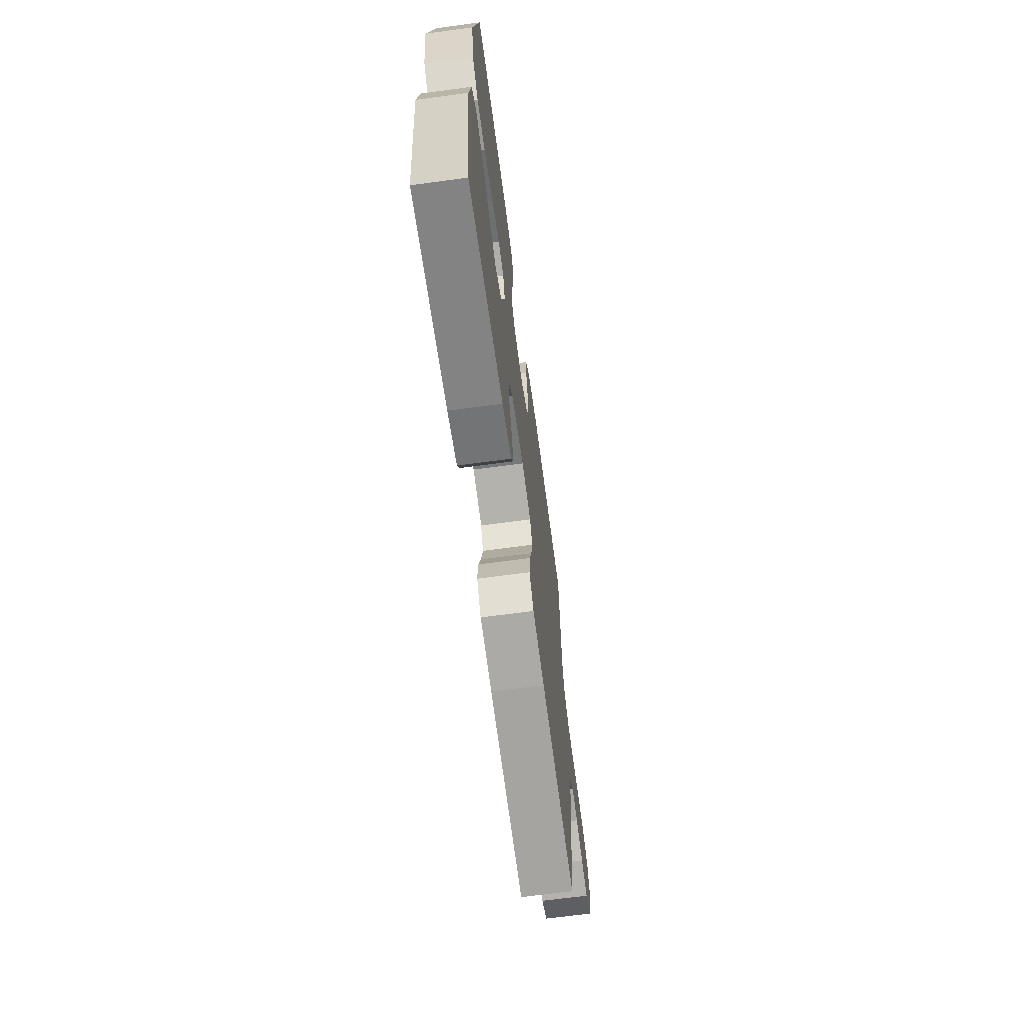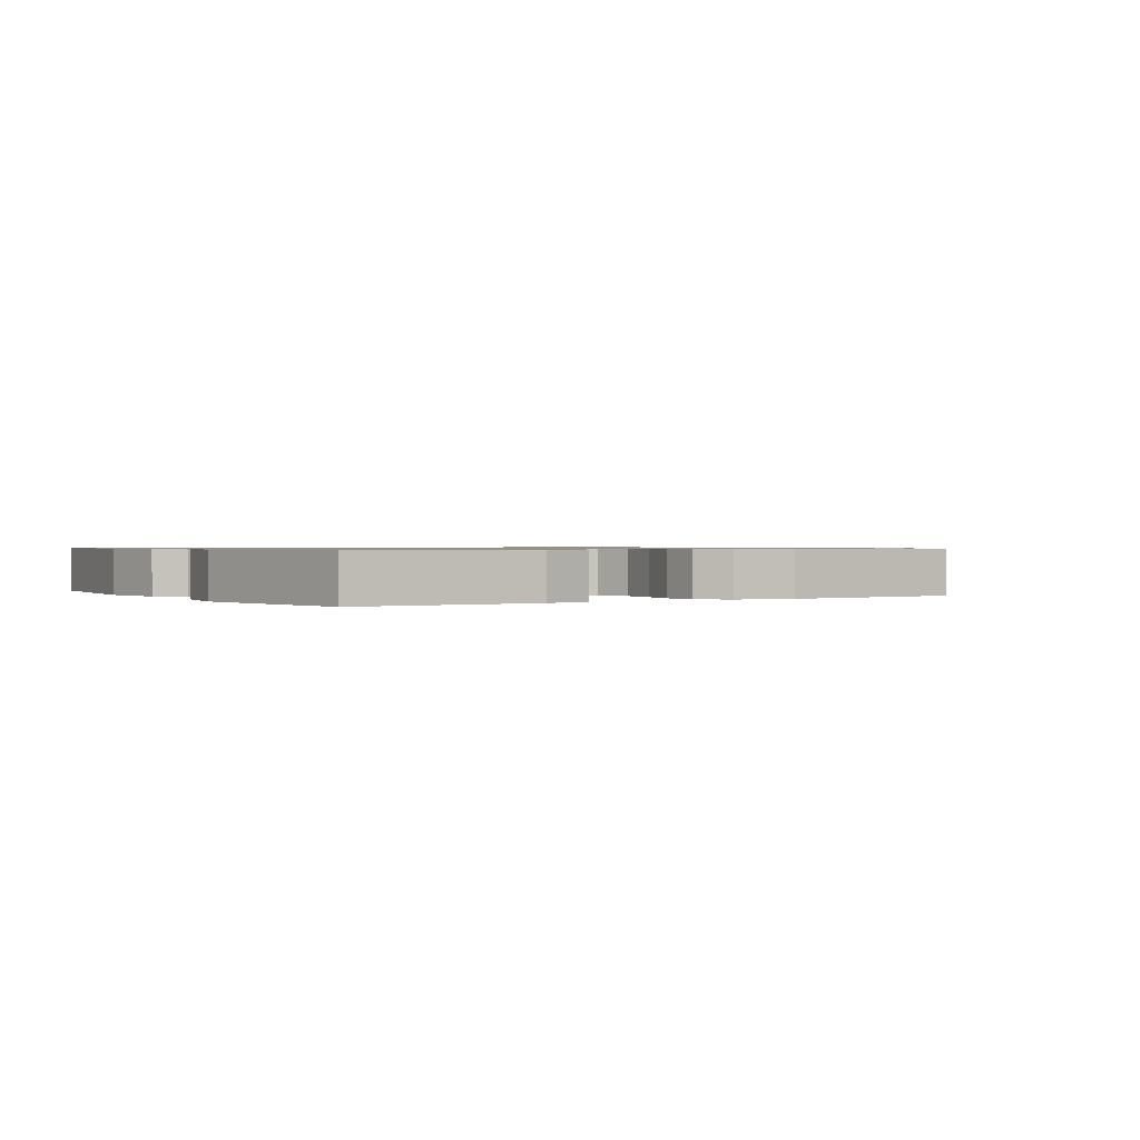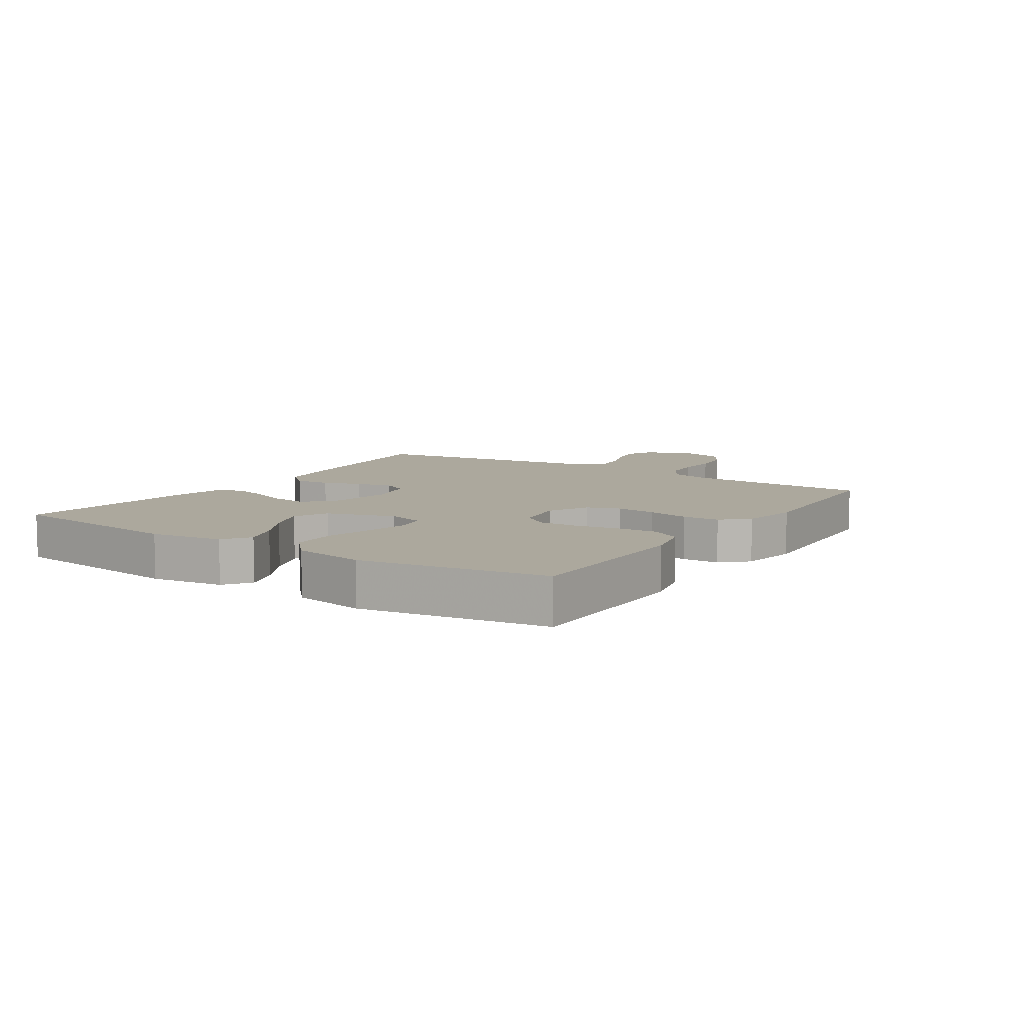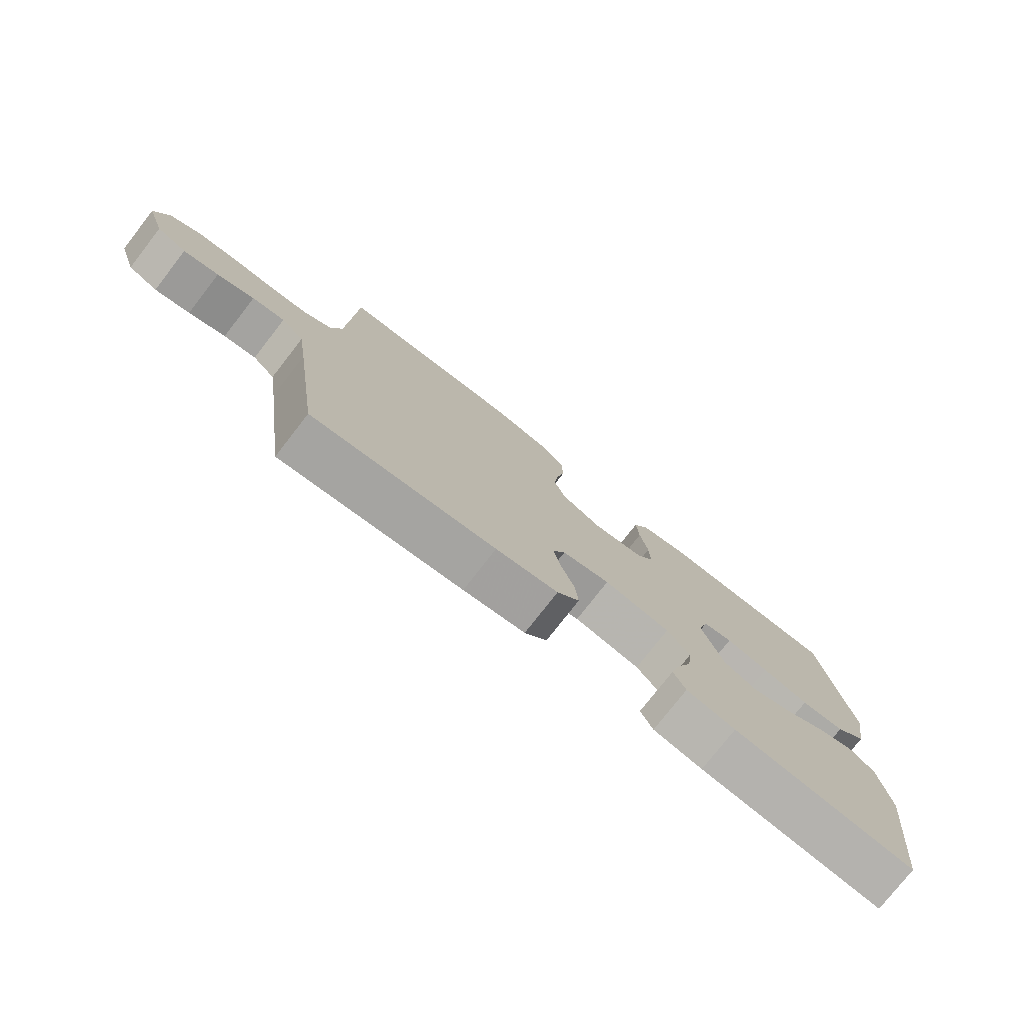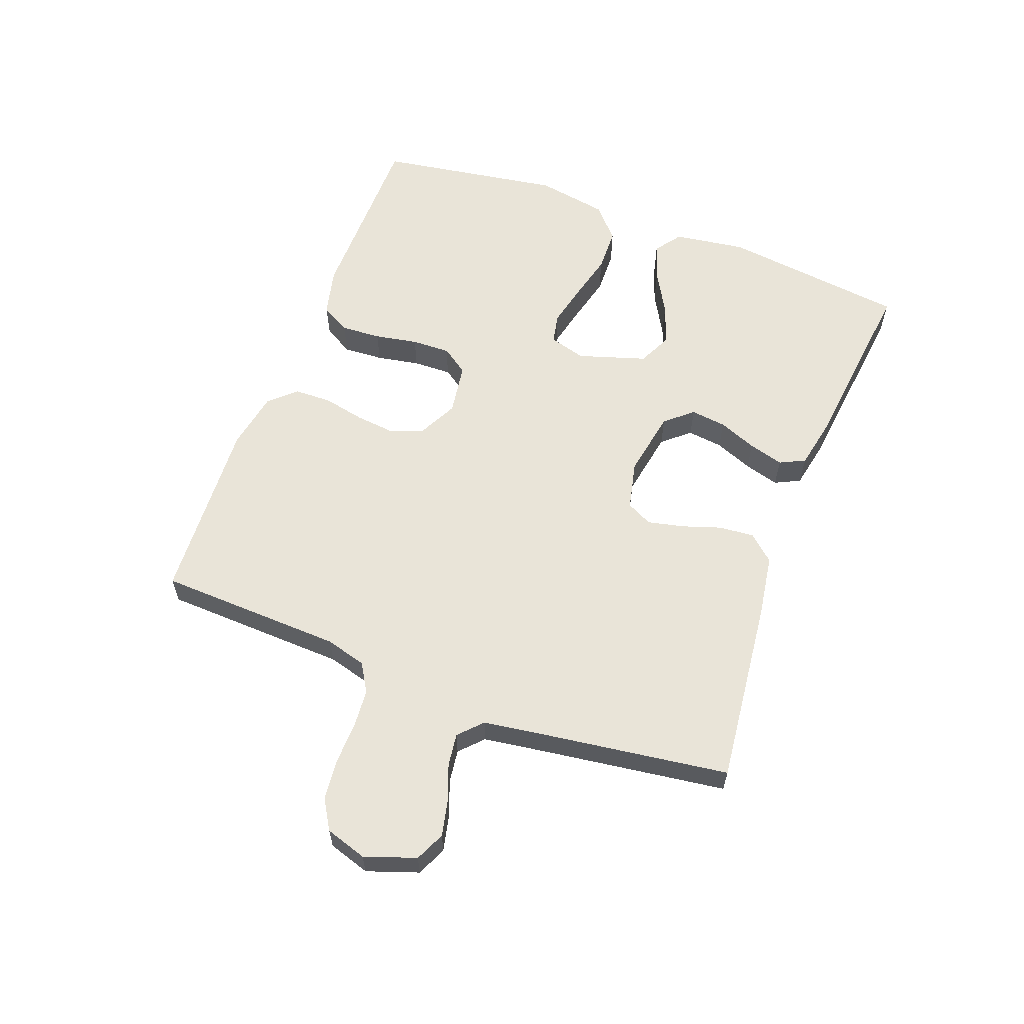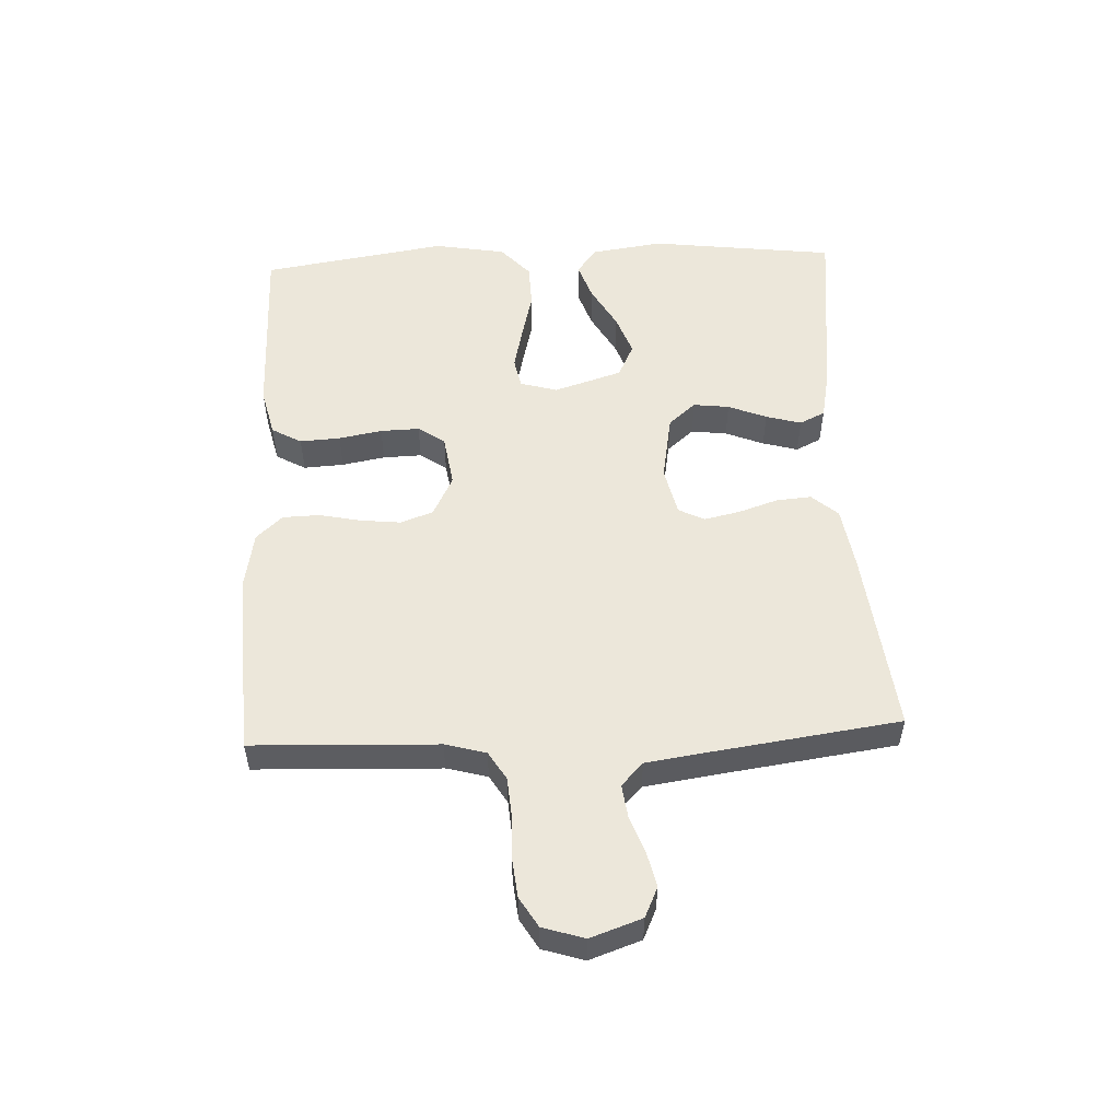
<metadata>
{"format":"obj","ext":"obj","renderer":"f3d","projection":"perspective","resolution":1024,"background":"white","views":[{"elev":-67.1,"azim":-82.3,"up":"+Z"},{"elev":0.8,"azim":-32.2,"up":"+Y"},{"elev":8.6,"azim":-56.7,"up":"+Y"},{"elev":-77.0,"azim":142.1,"up":"+Z"},{"elev":60.0,"azim":110.7,"up":"+Y"},{"elev":53.2,"azim":87.5,"up":"+Y"}]}
</metadata>
<code>
v -0.5 0.07 -0.5
v -0.537 0.07 -0.2
v -0.52 0.07 -0.083
v -0.477 0.07 -0.052
v -0.416 0.07 -0.073
v -0.347 0.07 -0.112
v -0.281 0.07 -0.136
v -0.226 0.07 -0.11
v -0.191 0.07 0
v -0.208 0.07 0.06
v -0.257 0.07 0.07
v -0.327 0.07 0.054
v -0.404 0.07 0.035
v -0.476 0.07 0.037
v -0.528 0.07 0.084
v -0.548 0.07 0.2
v -0.5 0.07 0.5
v -0.2 0.07 0.501
v -0.122 0.07 0.482
v -0.095 0.07 0.434
v -0.099 0.07 0.369
v -0.112 0.07 0.299
v -0.114 0.07 0.236
v -0.084 0.07 0.193
v 0 0.07 0.18
v 0.066 0.07 0.213
v 0.085 0.07 0.266
v 0.078 0.07 0.331
v 0.064 0.07 0.398
v 0.066 0.07 0.458
v 0.105 0.07 0.5
v 0.2 0.07 0.517
v 0.5 0.07 0.5
v 0.511 0.07 0.2
v 0.529 0.07 0.134
v 0.575 0.07 0.106
v 0.638 0.07 0.101
v 0.707 0.07 0.103
v 0.772 0.07 0.096
v 0.82 0.07 0.067
v 0.841 0.07 0
v 0.812 0.07 -0.083
v 0.764 0.07 -0.105
v 0.707 0.07 -0.092
v 0.647 0.07 -0.07
v 0.594 0.07 -0.063
v 0.557 0.07 -0.098
v 0.542 0.07 -0.2
v 0.5 0.07 -0.5
v 0.2 0.07 -0.466
v 0.098 0.07 -0.45
v 0.061 0.07 -0.408
v 0.066 0.07 -0.351
v 0.087 0.07 -0.288
v 0.1 0.07 -0.23
v 0.079 0.07 -0.188
v 0 0.07 -0.17
v -0.109 0.07 -0.189
v -0.147 0.07 -0.233
v -0.14 0.07 -0.291
v -0.115 0.07 -0.353
v -0.099 0.07 -0.41
v -0.119 0.07 -0.451
v -0.2 0.07 -0.467
v -0.5 0 -0.5
v -0.537 0 -0.2
v -0.52 0 -0.083
v -0.477 0 -0.052
v -0.416 0 -0.073
v -0.347 0 -0.112
v -0.281 0 -0.136
v -0.226 0 -0.11
v -0.191 0 0
v -0.208 0 0.06
v -0.257 0 0.07
v -0.327 0 0.054
v -0.404 0 0.035
v -0.476 0 0.037
v -0.528 0 0.084
v -0.548 0 0.2
v -0.5 0 0.5
v -0.2 0 0.501
v -0.122 0 0.482
v -0.095 0 0.434
v -0.099 0 0.369
v -0.112 0 0.299
v -0.114 0 0.236
v -0.084 0 0.193
v 0 0 0.18
v 0.066 0 0.213
v 0.085 0 0.266
v 0.078 0 0.331
v 0.064 0 0.398
v 0.066 0 0.458
v 0.105 0 0.5
v 0.2 0 0.517
v 0.5 0 0.5
v 0.511 0 0.2
v 0.529 0 0.134
v 0.575 0 0.106
v 0.638 0 0.101
v 0.707 0 0.103
v 0.772 0 0.096
v 0.82 0 0.067
v 0.841 0 0
v 0.812 0 -0.083
v 0.764 0 -0.105
v 0.707 0 -0.092
v 0.647 0 -0.07
v 0.594 0 -0.063
v 0.557 0 -0.098
v 0.542 0 -0.2
v 0.5 0 -0.5
v 0.2 0 -0.466
v 0.098 0 -0.45
v 0.061 0 -0.408
v 0.066 0 -0.351
v 0.087 0 -0.288
v 0.1 0 -0.23
v 0.079 0 -0.188
v 0 0 -0.17
v -0.109 0 -0.189
v -0.147 0 -0.233
v -0.14 0 -0.291
v -0.115 0 -0.353
v -0.099 0 -0.41
v -0.119 0 -0.451
v -0.2 0 -0.467
f 4 5 6
f 3 4 6
f 2 3 6
f 1 2 6
f 64 1 6
f 63 64 6
f 62 63 6
f 61 62 6
f 60 61 6
f 59 60 6 7
f 58 59 7 8
f 57 58 8 9
f 56 57 9 10
f 52 53 54
f 51 52 54
f 50 51 54
f 49 50 54
f 48 49 54
f 47 48 54 55
f 46 47 55 56
f 43 44 45
f 42 43 45
f 41 42 45
f 40 41 45
f 39 40 45
f 38 39 45
f 37 38 45
f 36 37 45 46
f 46 56 10
f 36 46 10
f 35 36 10
f 32 33 34
f 31 32 34
f 30 31 34
f 29 30 34
f 28 29 34
f 27 28 34 35
f 20 21 22
f 19 20 22
f 18 19 22
f 17 18 22
f 16 17 22
f 15 16 22
f 14 15 22
f 13 14 22
f 12 13 22
f 11 12 22 23
f 10 11 23 24
f 26 27 35
f 25 26 35 10
f 10 24 25
f 70 69 68
f 70 68 67
f 70 67 66
f 70 66 65
f 70 65 128
f 70 128 127
f 70 127 126
f 70 126 125
f 70 125 124
f 71 70 124 123
f 72 71 123 122
f 73 72 122 121
f 74 73 121 120
f 118 117 116
f 118 116 115
f 118 115 114
f 118 114 113
f 118 113 112
f 119 118 112 111
f 120 119 111 110
f 109 108 107
f 109 107 106
f 109 106 105
f 109 105 104
f 109 104 103
f 109 103 102
f 109 102 101
f 110 109 101 100
f 74 120 110
f 74 110 100
f 74 100 99
f 98 97 96
f 98 96 95
f 98 95 94
f 98 94 93
f 98 93 92
f 99 98 92 91
f 86 85 84
f 86 84 83
f 86 83 82
f 86 82 81
f 86 81 80
f 86 80 79
f 86 79 78
f 86 78 77
f 86 77 76
f 87 86 76 75
f 88 87 75 74
f 99 91 90
f 74 99 90 89
f 89 88 74
f 1 65 66 2
f 2 66 67 3
f 3 67 68 4
f 4 68 69 5
f 5 69 70 6
f 6 70 71 7
f 7 71 72 8
f 8 72 73 9
f 9 73 74 10
f 10 74 75 11
f 11 75 76 12
f 12 76 77 13
f 13 77 78 14
f 14 78 79 15
f 15 79 80 16
f 16 80 81 17
f 17 81 82 18
f 18 82 83 19
f 19 83 84 20
f 20 84 85 21
f 21 85 86 22
f 22 86 87 23
f 23 87 88 24
f 24 88 89 25
f 25 89 90 26
f 26 90 91 27
f 27 91 92 28
f 28 92 93 29
f 29 93 94 30
f 30 94 95 31
f 31 95 96 32
f 32 96 97 33
f 33 97 98 34
f 34 98 99 35
f 35 99 100 36
f 36 100 101 37
f 37 101 102 38
f 38 102 103 39
f 39 103 104 40
f 40 104 105 41
f 41 105 106 42
f 42 106 107 43
f 43 107 108 44
f 44 108 109 45
f 45 109 110 46
f 46 110 111 47
f 47 111 112 48
f 48 112 113 49
f 49 113 114 50
f 50 114 115 51
f 51 115 116 52
f 52 116 117 53
f 53 117 118 54
f 54 118 119 55
f 55 119 120 56
f 56 120 121 57
f 57 121 122 58
f 58 122 123 59
f 59 123 124 60
f 60 124 125 61
f 61 125 126 62
f 62 126 127 63
f 63 127 128 64
f 64 128 65 1

</code>
